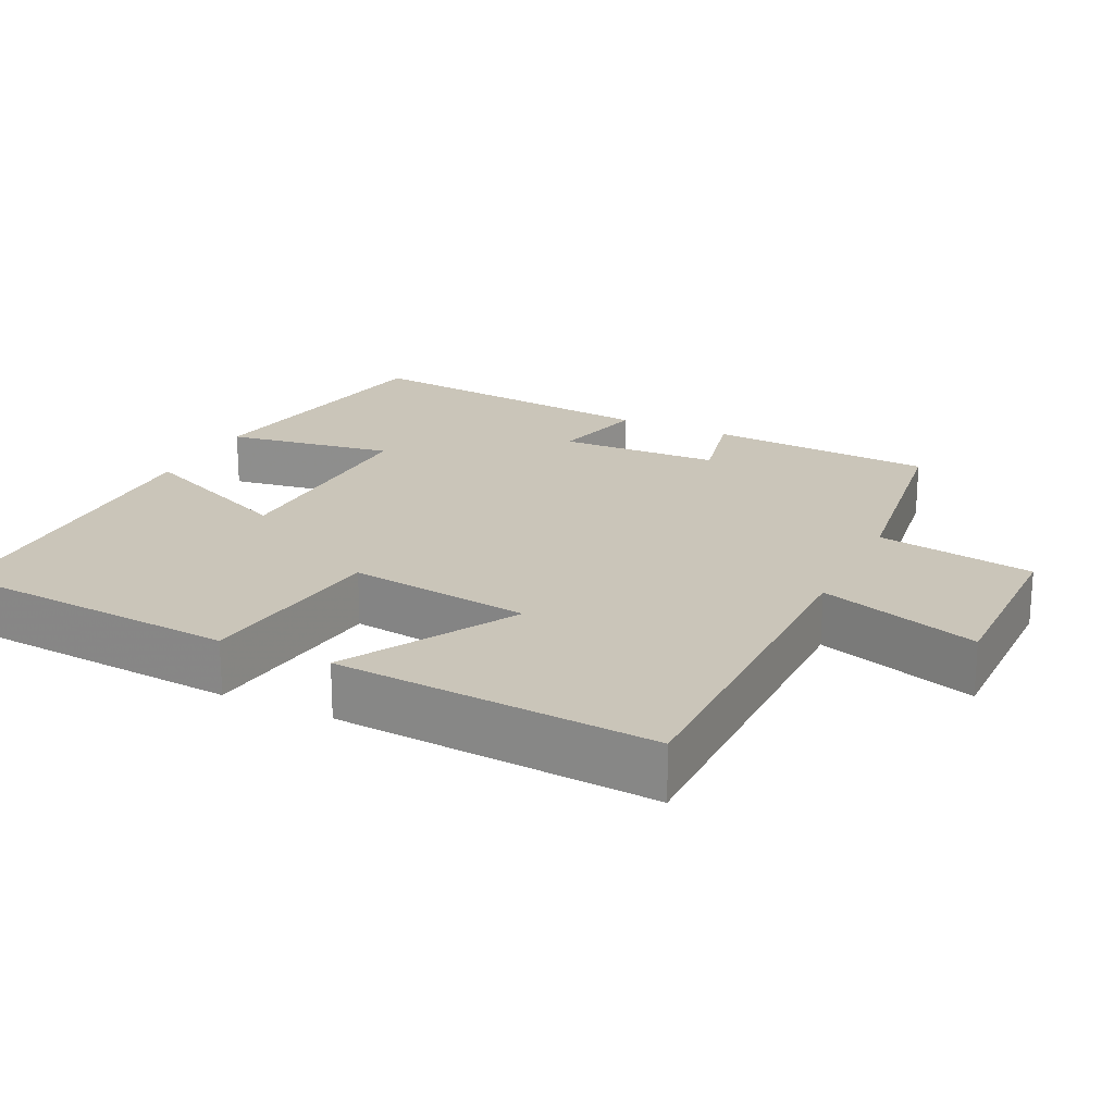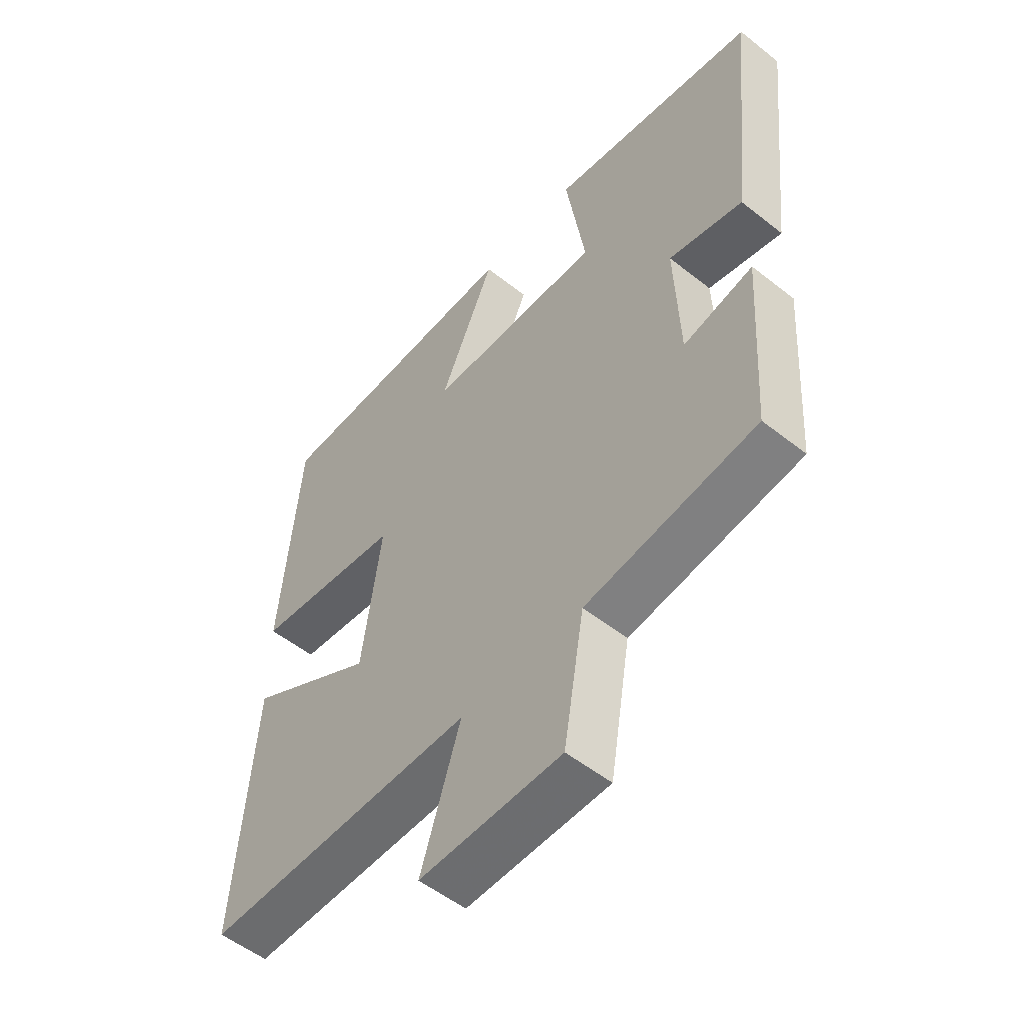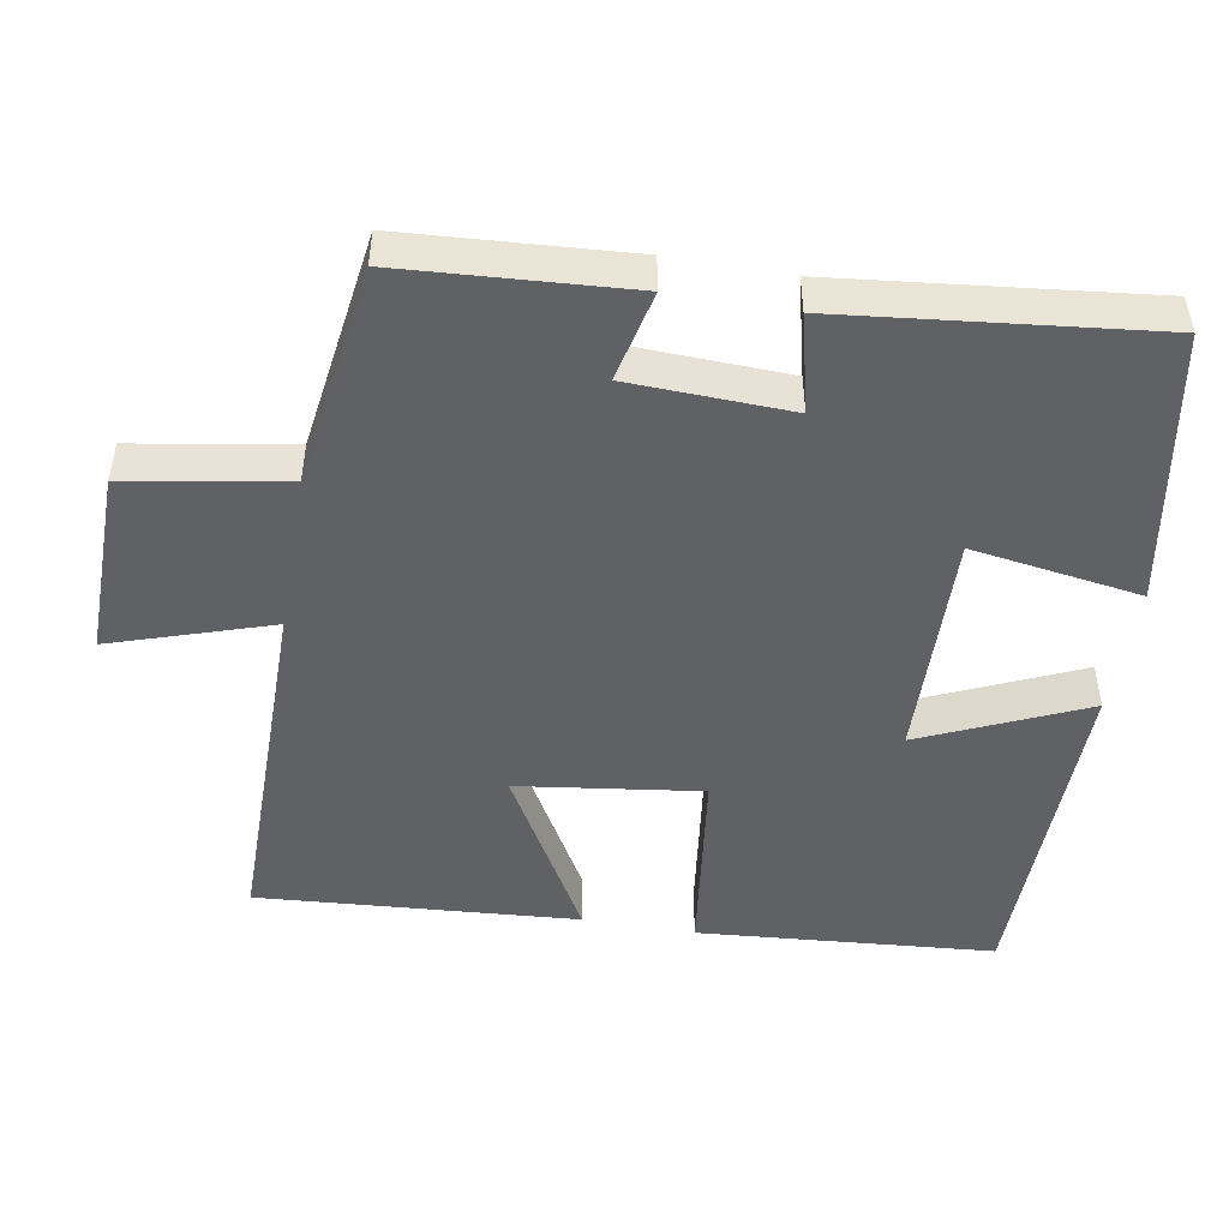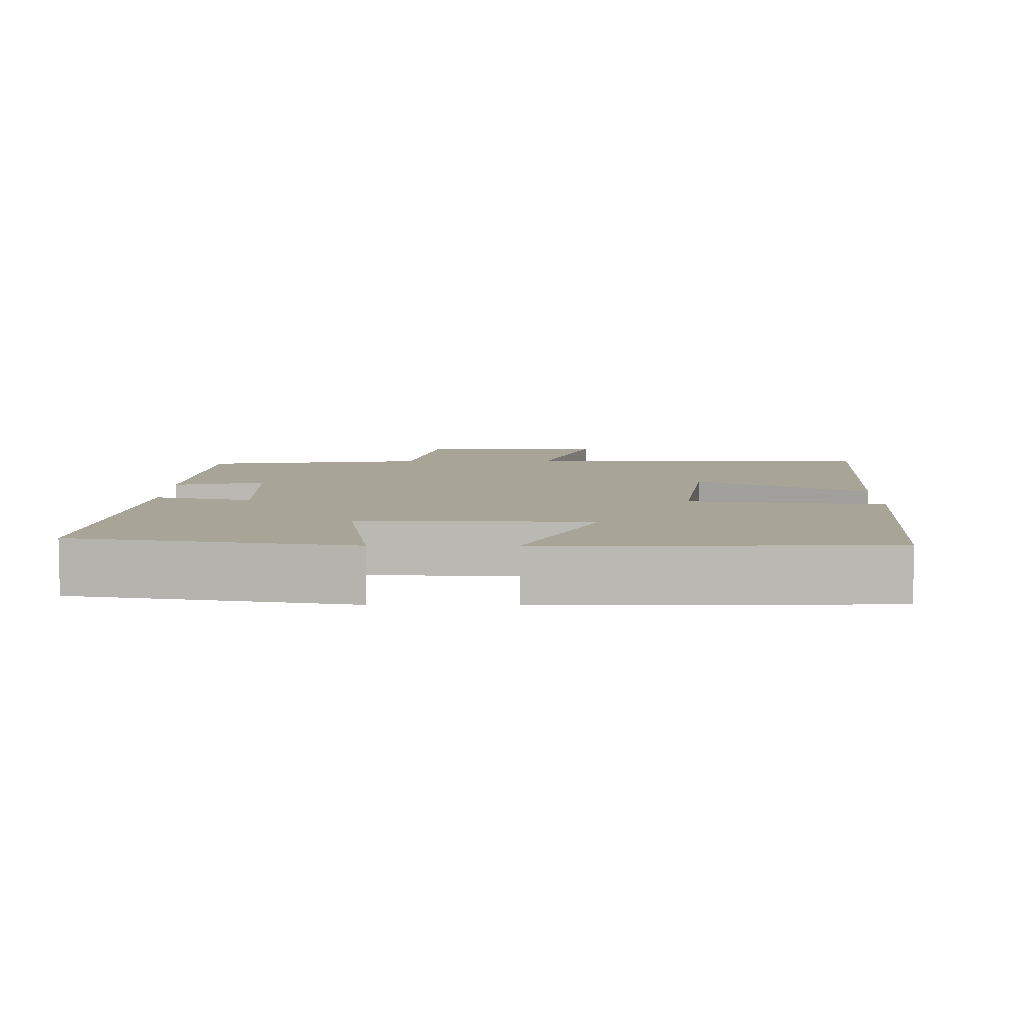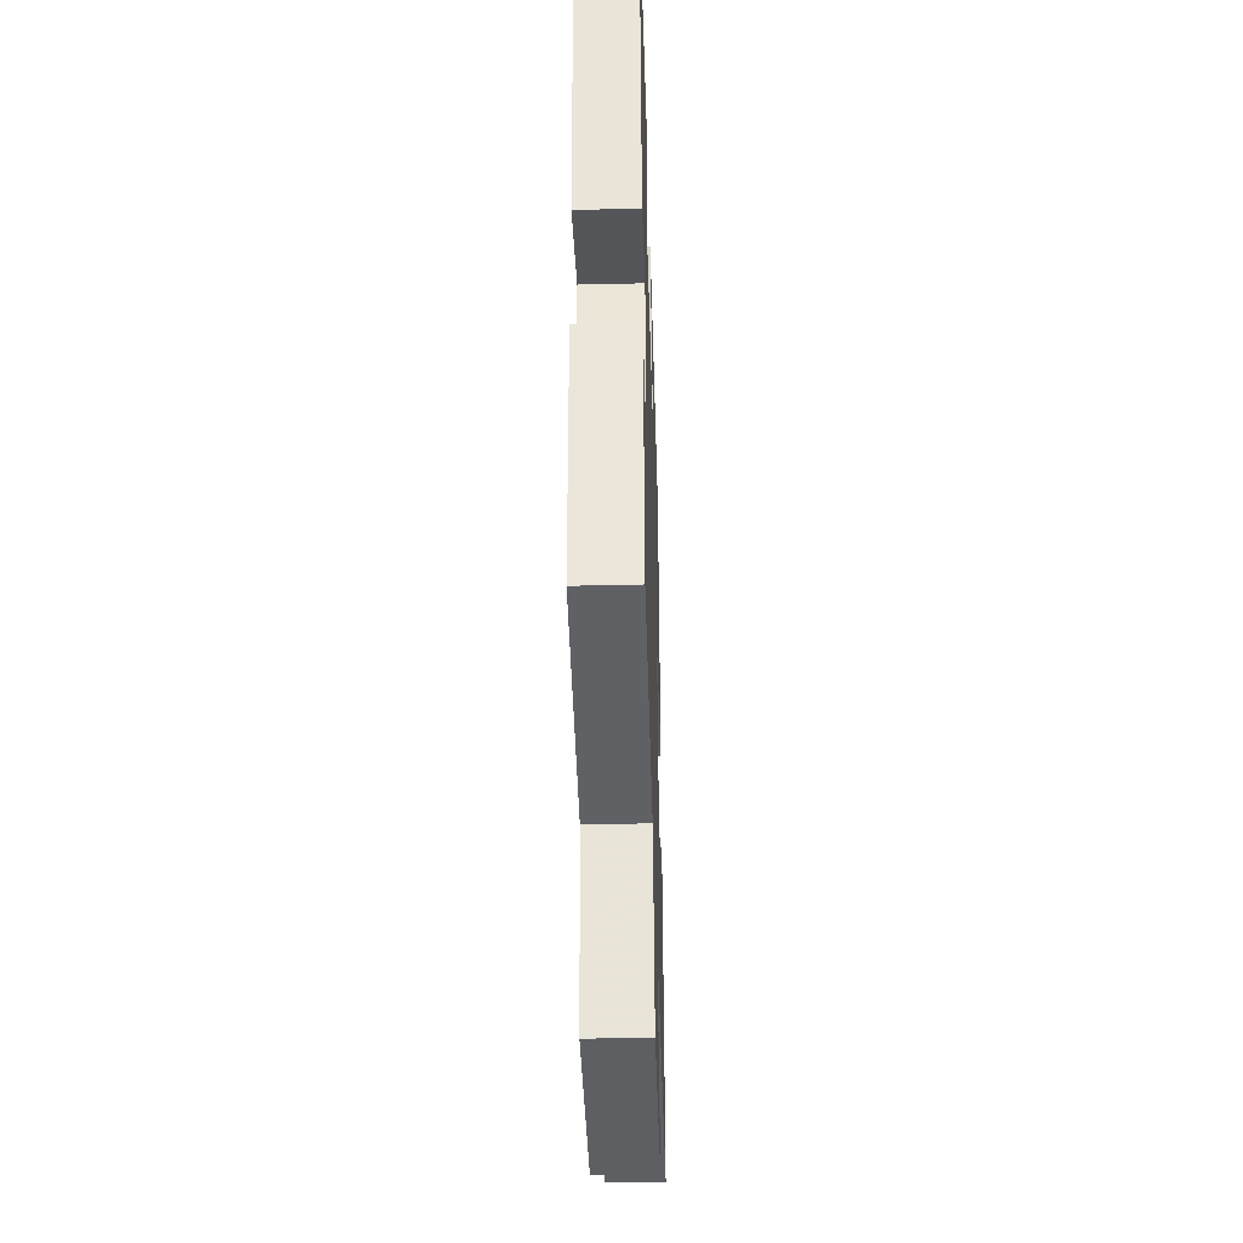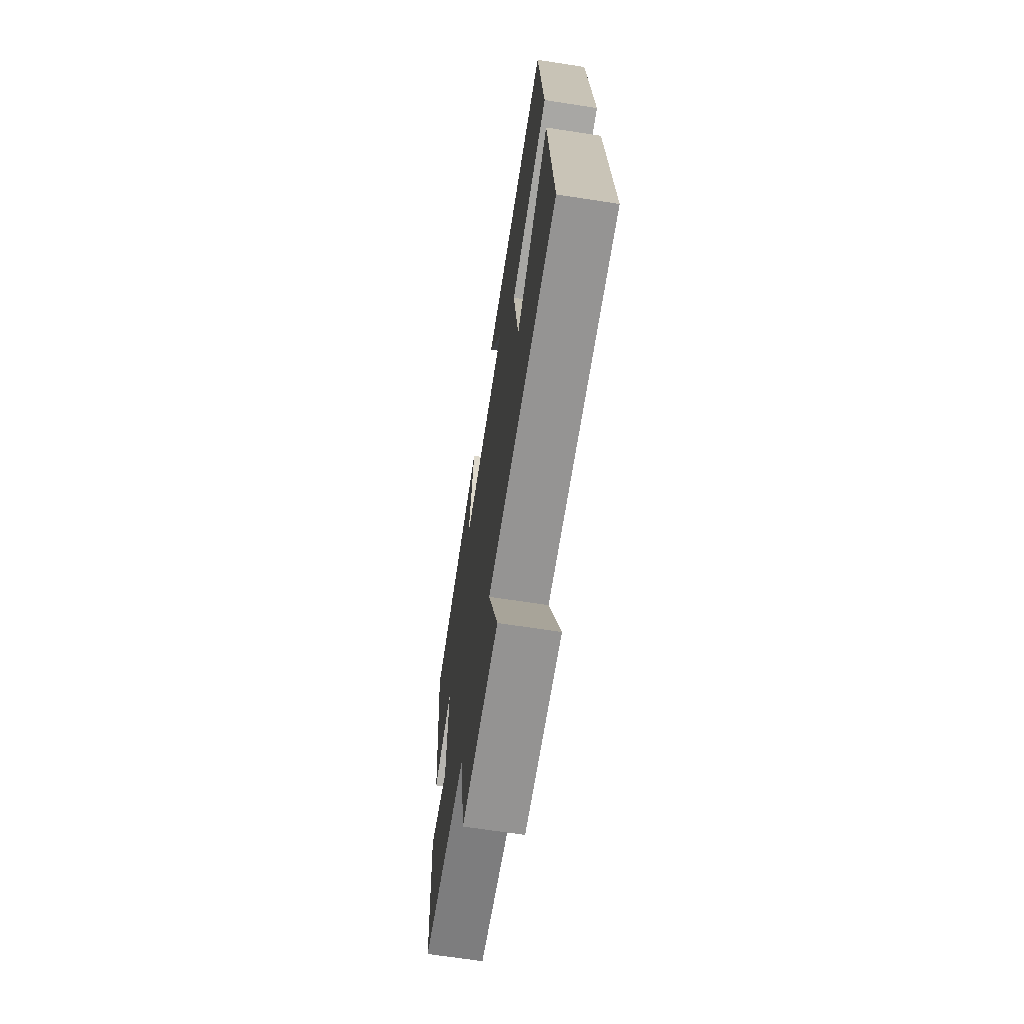
<metadata>
{"format":"obj","ext":"obj","renderer":"f3d","projection":"perspective","resolution":1024,"background":"white","views":[{"elev":20.7,"azim":115.7,"up":"+Y"},{"elev":-53.6,"azim":-130.2,"up":"+Z"},{"elev":-48.6,"azim":-99.9,"up":"+Y"},{"elev":7.0,"azim":0.4,"up":"+Y"},{"elev":-39.6,"azim":-88.3,"up":"+Z"},{"elev":-67.2,"azim":81.2,"up":"+Z"}]}
</metadata>
<code>
v -0.547 0.07 0.436
v -0.174 0.07 0.5
v -0.209 0.07 0.269
v 0.105 0.07 0.277
v 0.006 0.07 0.5
v 0.467 0.07 0.492
v 0.5 0.07 0.088
v 0.235 0.07 0.054
v 0.269 0.07 -0.196
v 0.5 0.07 -0.064
v 0.532 0.07 -0.5
v 0.045 0.07 -0.5
v 0.116 0.07 -0.718
v -0.138 0.07 -0.716
v -0.175 0.07 -0.5
v -0.479 0.07 -0.457
v -0.5 0.07 -0.148
v -0.376 0.07 -0.176
v -0.368 0.07 0.044
v -0.5 0.07 0.012
v -0.547 0 0.436
v -0.174 0 0.5
v -0.209 0 0.269
v 0.105 0 0.277
v 0.006 0 0.5
v 0.467 0 0.492
v 0.5 0 0.088
v 0.235 0 0.054
v 0.269 0 -0.196
v 0.5 0 -0.064
v 0.532 0 -0.5
v 0.045 0 -0.5
v 0.116 0 -0.718
v -0.138 0 -0.716
v -0.175 0 -0.5
v -0.479 0 -0.457
v -0.5 0 -0.148
v -0.376 0 -0.176
v -0.368 0 0.044
v -0.5 0 0.012
f 19 20 1 2
f 18 19 2 3
f 15 16 17 18
f 15 18 3 4
f 12 13 14 15
f 12 15 4
f 9 10 11 12
f 8 9 12 4
f 6 7 8
f 4 5 6 8
f 22 21 40 39
f 23 22 39 38
f 38 37 36 35
f 24 23 38 35
f 35 34 33 32
f 24 35 32
f 32 31 30 29
f 24 32 29 28
f 28 27 26
f 28 26 25 24
f 1 21 22 2
f 2 22 23 3
f 3 23 24 4
f 4 24 25 5
f 5 25 26 6
f 6 26 27 7
f 7 27 28 8
f 8 28 29 9
f 9 29 30 10
f 10 30 31 11
f 11 31 32 12
f 12 32 33 13
f 13 33 34 14
f 14 34 35 15
f 15 35 36 16
f 16 36 37 17
f 17 37 38 18
f 18 38 39 19
f 19 39 40 20
f 20 40 21 1

</code>
